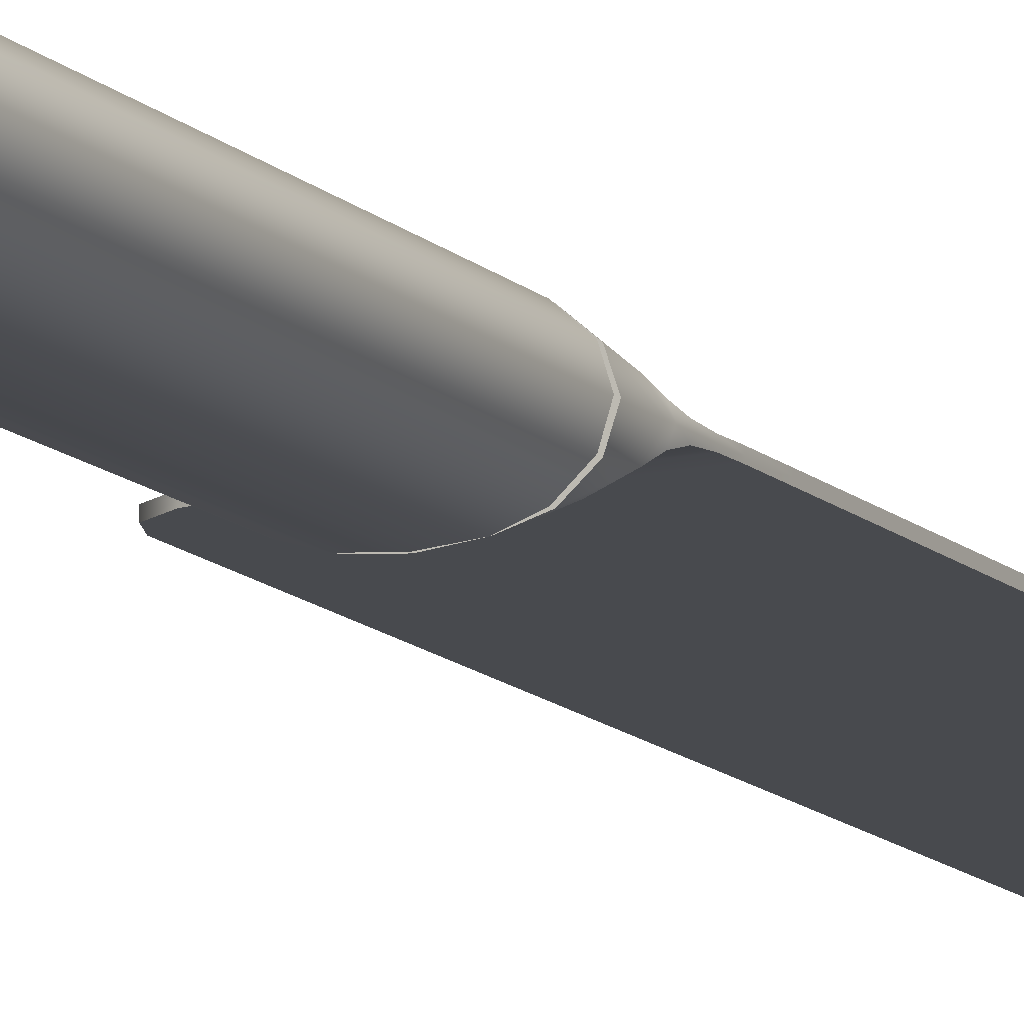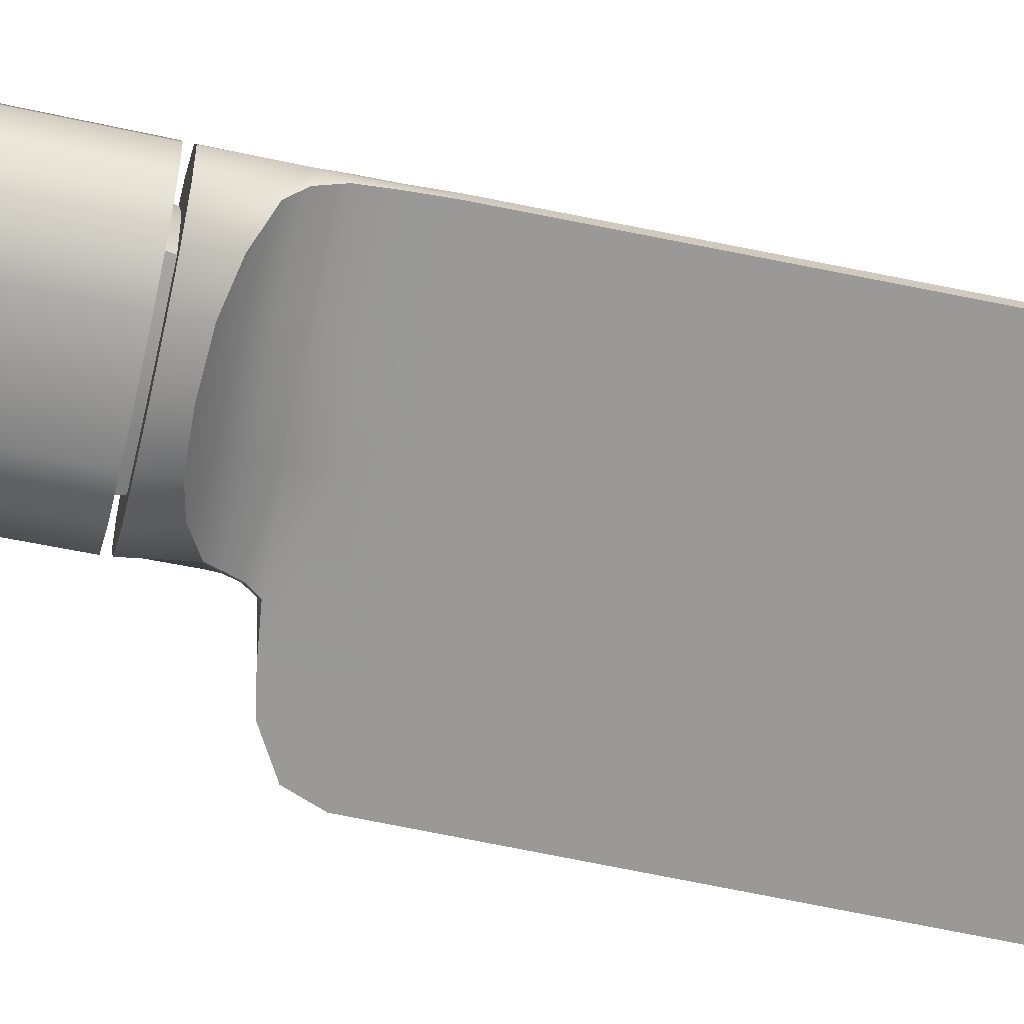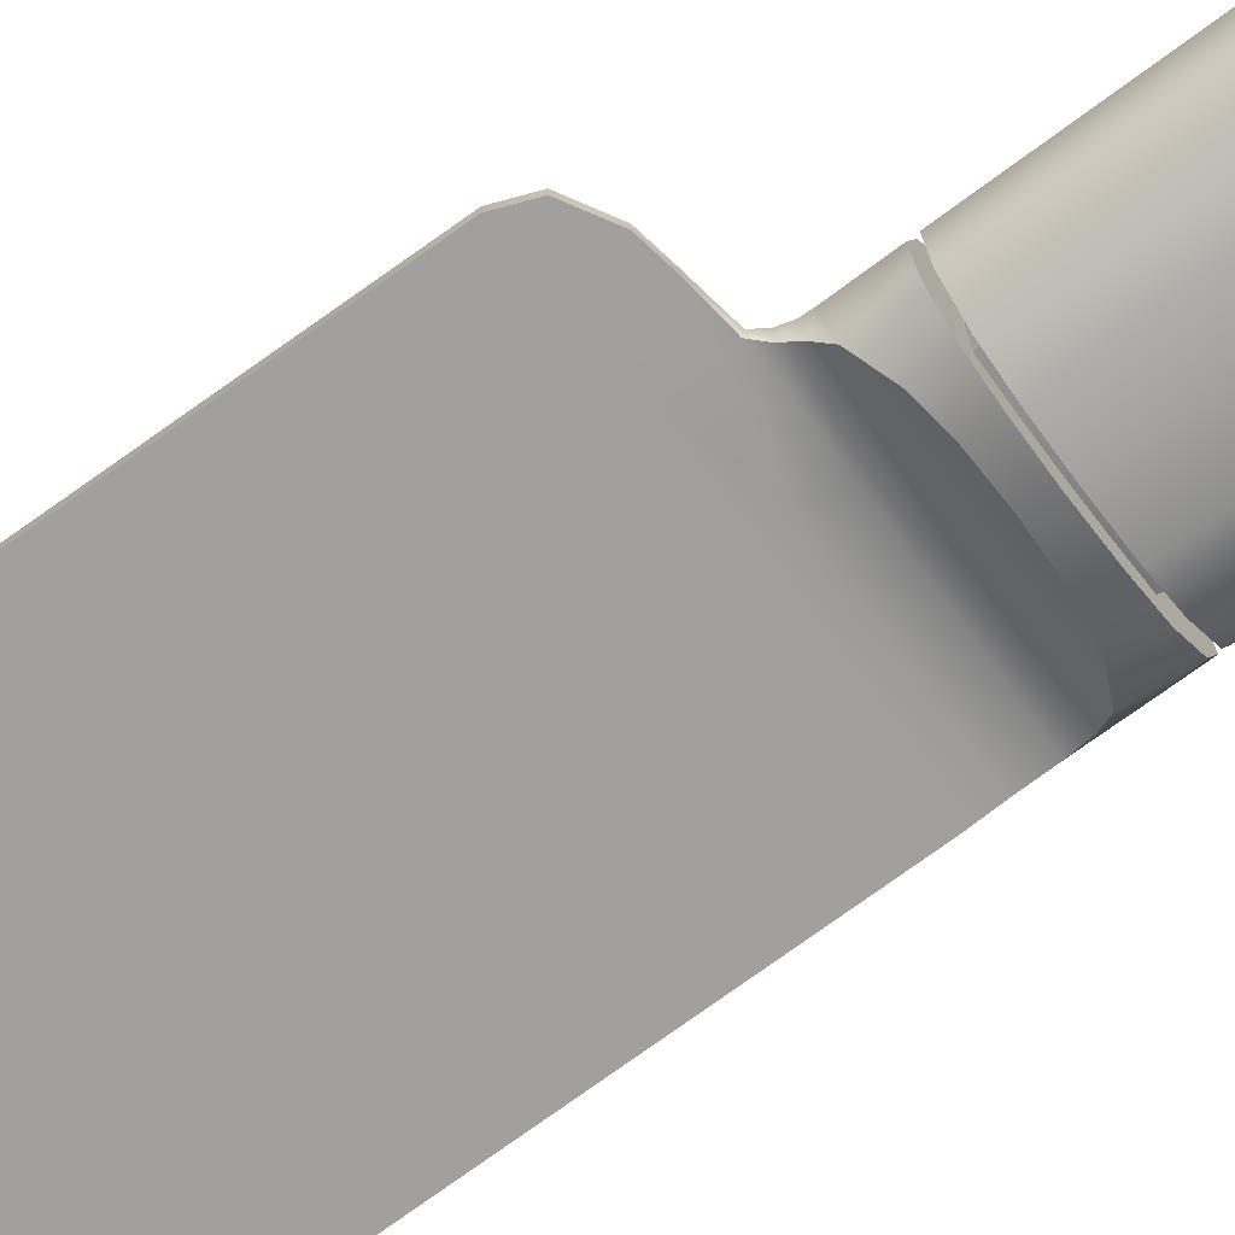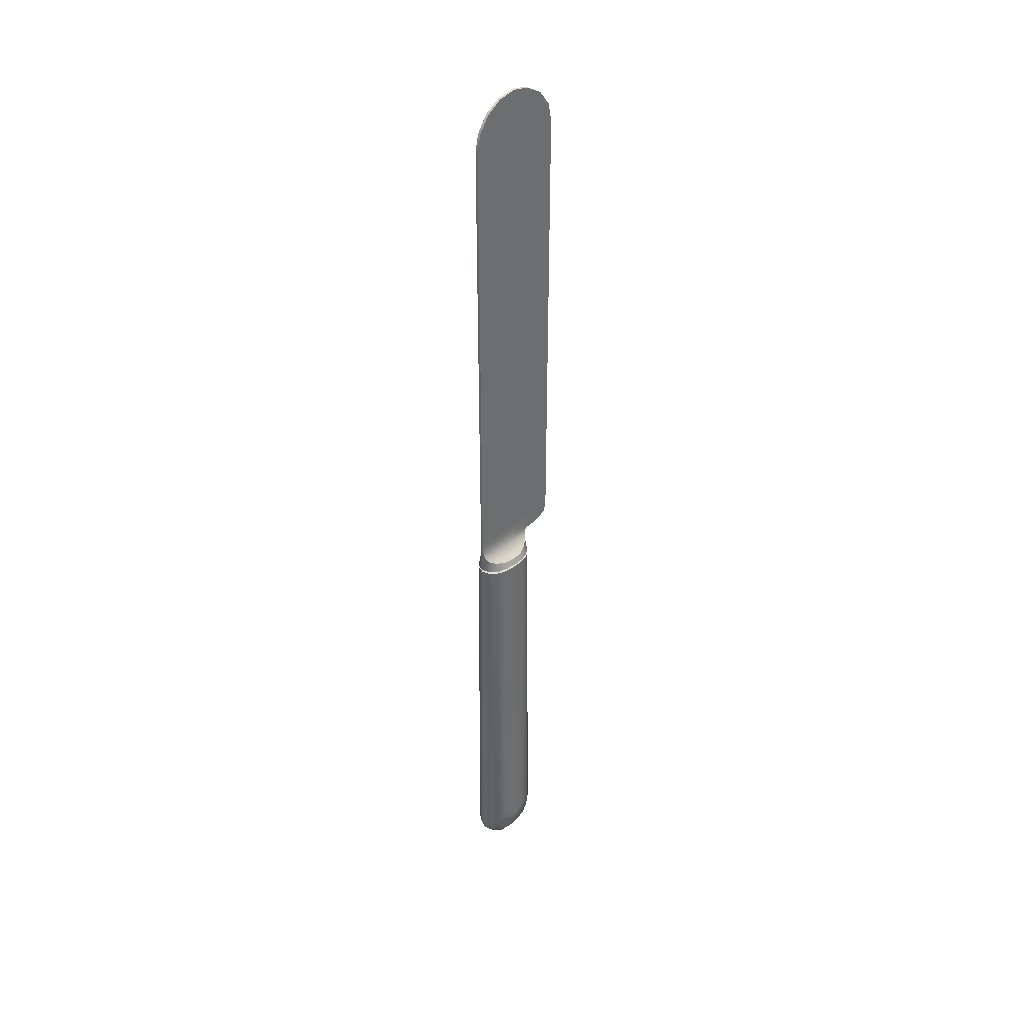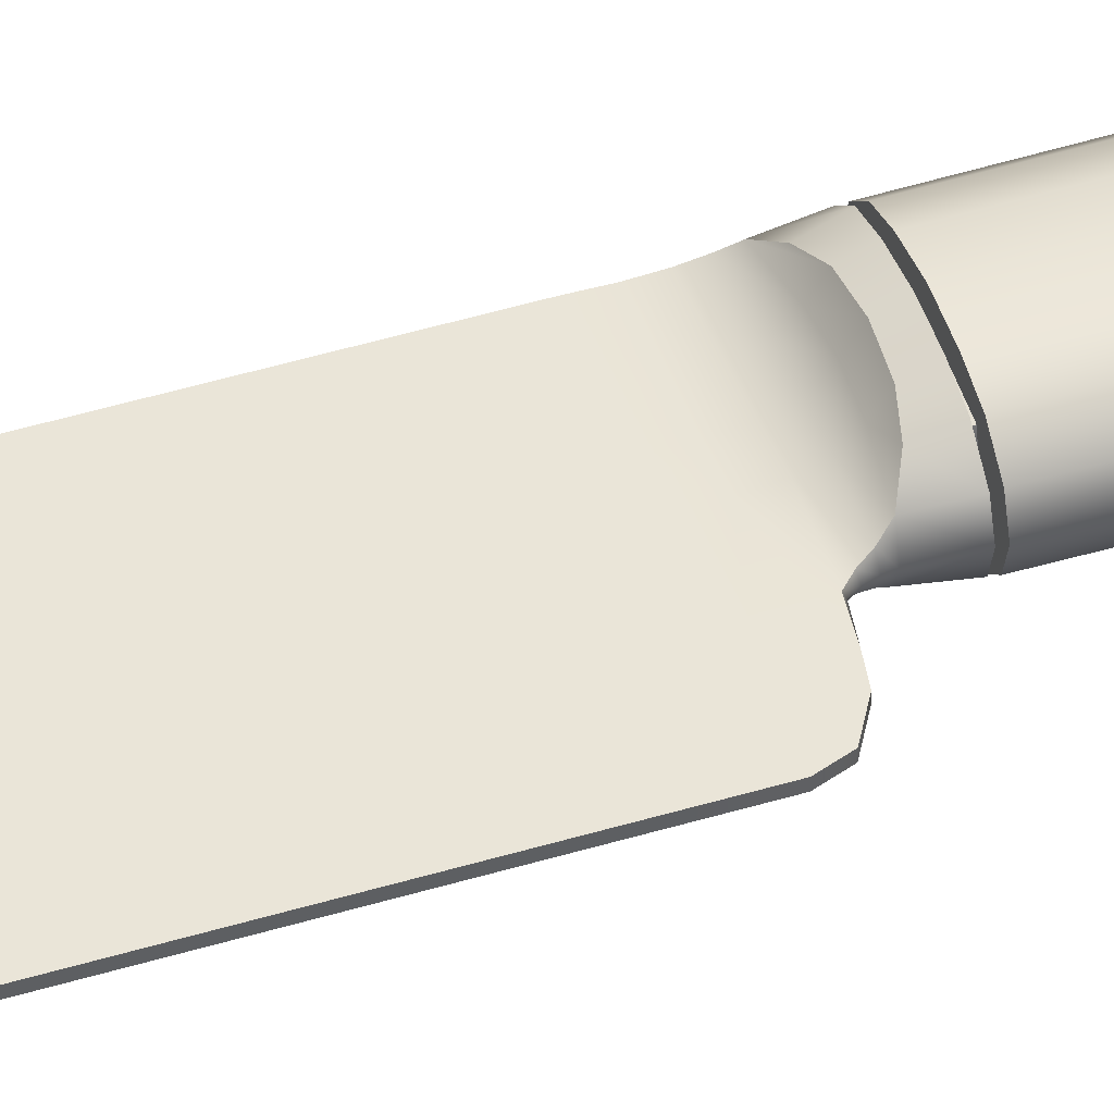
<metadata>
{"format":"obj","ext":"obj","renderer":"f3d","projection":"perspective","resolution":1024,"background":"white","views":[{"elev":-13.2,"azim":27.6,"up":"+Z"},{"elev":-68.9,"azim":78.4,"up":"+Z"},{"elev":-71.9,"azim":-53.9,"up":"+Z"},{"elev":38.8,"azim":135.2,"up":"+Y"},{"elev":44.7,"azim":-109.7,"up":"+Z"}]}
</metadata>
<code>
o knife
v 0 -0.0132 0.002844
v -0.004389 -0.0132 0.002393
v -0.00551 -0.0132 0.001051
v -0.004786 -0.0132 0
v 0.004389 -0.0132 0.002393
v 0.00551 -0.0132 0.001051
v 0.005847 -0.0132 0
v -0.005847 -0.0132 0
v -0 -0.1139 0
v 0 -0.1134 0.001879
v -0.008428 -0.1058 0
v -0.003197 -0.1133 0
v -0.005971 -0.1116 0
v -0.007839 -0.1089 0
v -0.007737 -0.1056 0.001879
v -0.007148 -0.1086 0.001879
v -0.005471 -0.111 0.001879
v -0.002961 -0.1128 0.001879
v 0.008428 -0.1058 0
v 0.007839 -0.1089 0
v 0.005918 -0.1117 0
v 0.00323 -0.1133 0
v 0.007737 -0.1056 0.001879
v 0.002961 -0.1128 0.001879
v 0.005471 -0.111 0.001879
v 0.007148 -0.1086 0.001879
v 0 -0.111 0.003517
v -0.005778 -0.1049 0.003517
v -0.005338 -0.1072 0.003517
v -0.004086 -0.1092 0.003517
v -0.002211 -0.1105 0.003517
v 0.005778 -0.1049 0.003517
v 0.002211 -0.1105 0.003517
v 0.004086 -0.1092 0.003517
v 0.005338 -0.1072 0.003517
v 0 -0.1073 0.004246
v -0.003261 -0.1038 0.004246
v -0.003013 -0.1051 0.004246
v -0.002306 -0.1063 0.004246
v -0.001248 -0.107 0.004246
v 0.003261 -0.1038 0.004246
v 0.001248 -0.107 0.004246
v 0.002306 -0.1063 0.004246
v 0.003013 -0.1051 0.004246
v 0 -0.1038 0.004061
v 0 -0.1063 0.004191
v 0 -0.1051 0.004131
v 0 -0.0132 -0.002844
v -0.004389 -0.0132 -0.002393
v -0.00551 -0.0132 -0.001051
v -0.004586 -0.0123 0
v 0.004389 -0.0132 -0.002393
v 0.004786 -0.0132 0
v 0.00551 -0.0132 -0.001051
v 0 -0.1134 -0.001879
v -0.007737 -0.1056 -0.001879
v -0.007148 -0.1086 -0.001879
v -0.005471 -0.111 -0.001879
v -0.002961 -0.1128 -0.001879
v 0.007737 -0.1056 -0.001879
v 0.002961 -0.1128 -0.001879
v 0.005471 -0.111 -0.001879
v 0.007148 -0.1086 -0.001879
v 0 -0.111 -0.003517
v -0.005778 -0.1049 -0.003517
v -0.005338 -0.1072 -0.003517
v -0.004086 -0.1092 -0.003517
v -0.002211 -0.1105 -0.003517
v 0.005778 -0.1049 -0.003517
v 0.002211 -0.1105 -0.003517
v 0.004086 -0.1092 -0.003517
v 0.005338 -0.1072 -0.003517
v -0.006744 -0.0132 0.001879
v -0.007346 -0.0132 0
v 0.006744 -0.0132 0.001879
v 0.007346 -0.0132 0
v -0.005025 -0.0132 0.003419
v 0.005025 -0.0132 0.003419
v 0.002837 -0.0132 0.004103
v -0.002837 -0.0132 0.004103
v -2.3e-05 -0.0132 0.00444
v 0 -0.1073 -0.004246
v -0.003261 -0.1038 -0.004246
v -0.003013 -0.1051 -0.004246
v -0.002306 -0.1063 -0.004246
v -0.001248 -0.107 -0.004246
v 0.003261 -0.1038 -0.004246
v 0.001248 -0.107 -0.004246
v 0 -0.0123 0.002629
v 0.004205 -0.0123 0.002212
v -0.004205 -0.0123 0.002212
v 0.002306 -0.1063 -0.004246
v 0.003013 -0.1051 -0.004246
v 0 -0.1038 -0.004061
v 0 -0.1063 -0.004191
v 0 -0.1051 -0.004131
v 0.002194 -0.0132 0.00273
v 0.002102 -0.0123 0.002524
v -0.002194 -0.0132 0.00273
v -0.002102 -0.0123 0.002524
v 0.004586 -0.0123 0
v -0.006744 -0.0132 -0.001879
v 0.006744 -0.0132 -0.001879
v -0.005025 -0.0132 -0.003419
v 0.005025 -0.0132 -0.003419
v 0.00286 -0.0132 -0.004171
v -0.002837 -0.0132 -0.004104
v 0 -0.0132 -0.00437
v 0 -0.0123 -0.002629
v 0.004205 -0.0123 -0.002212
v -0.004205 -0.0123 -0.002212
v 0.002194 -0.0132 -0.00273
v 0.002102 -0.0123 -0.002523
v -0.002194 -0.0132 -0.00273
v -0.002102 -0.0123 -0.002523
v -0.004987 -0.01274 0.003385
v 0.004997 -0.01274 0.003385
v -0.003476 0.1139 0.000316
v -0.01489 0.103 0.000316
v -0.007554 0.1131 0.000316
v -0.01145 0.1107 0.000316
v -0.01406 0.1071 0.000316
v 0.007337 0.103 0.000316
v 0.000602 0.1131 0.000316
v 0.004141 0.1107 0.000316
v 0.006506 0.1071 0.000316
v -0.01489 -0.003899 0.000316
v -0.01423 -0.00567 0.000316
v -0.007253 -0.008208 0.000549
v 0.007223 -0.007541 0.000453
v -0.01016 -0.007257 0.000316
v -0.000176 -0.007662 0.000564
v -0.007813 -0.00755 0.000316
v -0.000174 -0.01274 0.004315
v -0.01489 -0.000297 0.000316
v -0.003179 0.103 0.000316
v -0.003293 0.1071 0.000316
v -0.003389 0.1107 0.000316
v 0.007337 -0.003899 0.000316
v -0.000176 -0.003899 0.000316
v 0.007337 0.01399 0.000316
v -0.01489 0.01399 0.000316
v -0.000176 0.01399 0.000316
v -0.01018 -0.000297 0.000316
v -0.004987 -0.01274 -0.003385
v 0.004997 -0.01274 -0.003385
v -0.003476 0.1139 -0.000316
v -0.01489 0.103 -0.000316
v -0.007554 0.1131 -0.000316
v -0.01145 0.1107 -0.000316
v -0.01406 0.1071 -0.000316
v 0.007337 0.103 -0.000316
v 0.000602 0.1131 -0.000316
v 0.004141 0.1107 -0.000316
v 0.006506 0.1071 -0.000316
v -0.01489 -0.003899 -0.000316
v -0.01423 -0.00567 -0.000316
v -0.007253 -0.008208 -0.000549
v 0.007223 -0.007541 -0.000453
v -0.01016 -0.007257 -0.000316
v -0.000176 -0.007662 -0.000564
v -0.007813 -0.00755 -0.000316
v -0.000174 -0.01274 -0.004315
v -0.01489 -0.000297 -0.000316
v -0.003179 0.103 -0.000316
v -0.003293 0.1071 -0.000316
v -0.003389 0.1107 -0.000316
v 0.007337 -0.003899 -0.000316
v -0.000176 -0.003899 -0.000316
v 0.007337 0.01399 -0.000316
v -0.01489 0.01399 -0.000316
v -0.000176 0.01399 -0.000316
v -0.01018 -0.000297 -0.000316
v -0.000174 -0.009102 -0.001181
v 0.004895 -0.01056 -0.002598
v -0.000174 -0.009102 0.001181
v -0.004712 -0.01066 -0.002677
v 0.004895 -0.01056 0.002598
v -0.004712 -0.01066 0.002677
v -0.000174 -0.01123 0.003734
v -0.007322 -0.01274 0
v -0.007554 0.1131 0
v -0.003476 0.1139 0
v -0.007899 -0.007701 0
v -0.01016 -0.007169 0
v 0.000602 0.1131 0
v -0.01145 0.1107 0
v 0.007364 -0.01274 0
v -0.01489 -0.000297 0
v -0.01489 0.01399 0
v -0.01406 0.1071 0
v 0.007337 -0.003899 0
v 0.007337 -0.005778 0
v 0.007337 0.103 0
v 0.007337 0.01399 0
v -0.01489 0.103 0
v 0.006506 0.1071 0
v -0.01489 -0.003899 0
v 0.004141 0.1107 0
v -0.01423 -0.00567 0
v -0.007274 -0.009671 0
v 0.007362 -0.009684 0
v 0.007009 -0.008824 0.000864
v -0.002869 -0.007735 0.00056
v 0.002632 -0.00762 0.000509
v 0.002675 -0.01109 0.003425
v -0.002858 -0.01109 0.003425
v 0.002675 -0.01274 0.004046
v -0.002858 -0.01274 0.004046
v -0.006886 -0.008979 0.000891
v 0.002643 -0.009071 0.001094
v -0.002869 -0.009074 0.001101
v -0.002869 -0.003899 0.000316
v 0.002593 -0.003899 0.000316
v -0.007492 -0.008313 0
v 0.007337 -0.007541 0
v -0.007294 -0.00902 0
v 0.007352 -0.008817 0
v -0.006749 -0.01274 0.001792
v 0.006708 -0.01274 0.001899
v 0.006572 -0.009713 0.001538
v -0.000174 -0.01026 0.002324
v -0.006417 -0.009786 0.001538
v 0.002659 -0.01016 0.002088
v -0.002865 -0.01016 0.002092
v -0.01016 -0.005778 0.000316
v 0.002627 -0.005778 0.000316
v 0.007278 -0.005778 0.000316
v -0.000176 -0.005778 0.000316
v -0.002869 -0.005778 0.000316
v -0.000174 -0.01123 -0.003734
v -0.002858 -0.01274 0
v -0.000174 -0.01274 0
v 0.002675 -0.01274 0
v 0.005034 -0.01274 0
v -0.004987 -0.01274 0
v 0.007337 -0.000297 0.000316
v 0.007337 -0.000297 0
v -0.000176 -0.000297 0.000316
v -0.002869 -0.000297 0.000316
v -0.01209 -0.006908 0.000316
v -0.01209 -0.006908 0
v 0.002566 -0.000297 0.000316
v -0.01016 -0.003899 0.000316
v -0.01014 0.006832 0.000316
v -0.002945 0.006832 0.000316
v 0.002524 0.006832 0.000316
v 0.007337 0.006832 0.000316
v 0.007337 0.006832 0
v 0.007009 -0.008824 -0.000864
v -0.002869 -0.007735 -0.00056
v 0.002632 -0.00762 -0.000509
v 0.002675 -0.01109 -0.003425
v -0.002858 -0.01109 -0.003425
v 0.002675 -0.01274 -0.004046
v -0.002858 -0.01274 -0.004046
v -0.006886 -0.008979 -0.000891
v 0.002643 -0.009071 -0.001094
v -0.002869 -0.009074 -0.0011
v -0.002869 -0.003899 -0.000316
v 0.002593 -0.003899 -0.000316
v -0.006749 -0.01274 -0.001792
v 0.006708 -0.01274 -0.001899
v 0.006572 -0.009713 -0.001537
v -0.000174 -0.01026 -0.002324
v -0.006417 -0.009786 -0.001537
v 0.002659 -0.01016 -0.002088
v -0.002865 -0.01016 -0.002092
v -0.01016 -0.005778 -0.000316
v 0.002627 -0.005778 -0.000316
v 0.007278 -0.005778 -0.000316
v -0.000176 -0.005778 -0.000316
v -0.002869 -0.005778 -0.000316
v 0.007337 -0.000297 -0.000316
v -0.000176 -0.000297 -0.000316
v -0.002869 -0.000297 -0.000316
v -0.01209 -0.006908 -0.000316
v 0.002566 -0.000297 -0.000316
v -0.01016 -0.003899 -0.000316
v -0.01014 0.006832 -0.000316
v -0.002945 0.006832 -0.000316
v 0.002524 0.006832 -0.000316
v 0.007337 0.006832 -0.000316
f 28 77 73 15
f 37 80 77 28
f 32 23 75 78
f 81 45 41 79
f 37 45 81 80
f 41 32 78 79
f 23 19 76 75
f 9 10 18 12
f 12 18 17 13
f 13 17 16 14
f 14 16 15 11
f 19 23 26 20
f 20 26 25 21
f 21 25 24 22
f 22 24 10 9
f 16 17 30 29
f 26 23 32 35
f 10 24 33 27
f 17 18 31 30
f 18 10 27 31
f 24 25 34 33
f 15 16 29 28
f 25 26 35 34
f 34 35 44 43
f 29 30 39 38
f 31 27 36 40
f 35 32 41 44
f 30 31 40 39
f 33 34 43 42
f 28 29 38 37
f 27 33 42 36
f 46 36 42 43
f 39 40 36 46
f 45 47 44 41
f 37 38 47 45
f 47 46 43 44
f 38 39 46 47
f 74 11 15 73
f 83 94 96 84
f 54 103 105 52
f 50 102 74 8
f 48 108 107 114
f 114 107 104 49
f 49 104 102 50
f 74 102 56 11
f 83 107 108 94
f 87 106 105 69
f 108 106 87 94
f 69 105 103 60
f 12 13 58 59
f 13 14 57 58
f 9 12 59 55
f 60 103 76 19
f 19 20 63 60
f 63 72 69 60
f 22 9 55 61
f 21 22 61 62
f 20 21 62 63
f 57 66 67 58
f 14 11 56 57
f 55 64 70 61
f 68 86 82 64
f 59 68 64 55
f 61 70 71 62
f 66 84 85 67
f 56 65 66 57
f 71 92 93 72
f 58 67 68 59
f 62 71 72 63
f 72 93 87 69
f 67 85 86 68
f 70 88 92 71
f 64 82 88 70
f 65 83 84 66
f 95 92 88 82
f 94 87 93 96
f 3 8 74 73
f 7 6 75 76
f 2 3 73 77
f 6 5 78 75
f 99 2 77 80
f 50 8 4 49
f 1 99 80 81
f 2 99 100 91
f 96 93 92 95
f 7 76 103 54
f 53 7 54 52
f 114 115 109 48
f 1 97 98 89
f 52 105 106 112
f 85 95 82 86
f 84 96 95 85
f 4 2 91 51
f 3 2 4 8
f 99 1 89 100
f 112 113 110 52
f 49 111 115 114
f 97 5 90 98
f 52 110 101 53
f 48 109 113 112
f 53 5 6 7
f 65 56 102 104
f 97 1 81 79
f 5 97 79 78
f 4 51 111 49
f 112 106 108 48
f 83 65 104 107
f 5 53 101 90
f 138 125 124 118
f 206 180 134 208
f 140 213 230 229
f 228 227 205 130
f 136 123 126 137
f 137 126 125 138
f 139 214 227 228
f 122 137 138 121
f 119 136 137 122
f 121 138 118 120
f 140 239 240 213
f 143 136 119 142
f 136 143 141 123
f 135 127 244 144
f 229 230 204 132
f 242 185 131 241
f 283 170 195 249
f 151 150 167 166
f 149 150 187 182
f 168 274 238 192
f 258 267 265 174
f 177 145 262 266
f 272 161 251 273
f 255 146 235 234
f 150 149 147 167
f 166 167 154 155
f 271 168 192 193
f 148 171 190 196
f 254 256 145 177
f 250 264 267 258
f 268 265 231 254
f 253 255 163 231
f 146 175 264 263
f 252 258 174 161
f 278 274 168 261
f 155 154 199 197
f 281 280 171 172
f 218 202 264 250
f 162 158 215 184
f 257 266 201 217
f 266 262 181 201
f 268 254 177 266
f 168 271 270 261
f 148 151 166 165
f 147 149 182 183
f 153 147 183 186
f 218 250 159 216
f 164 156 198 189
f 231 163 256 254
f 169 260 276 275
f 163 255 234 233
f 165 166 155 152
f 207 179 116 209
f 172 170 283 282
f 271 159 252 270
f 273 162 160 269
f 204 212 176 132
f 173 164 171 280
f 261 169 275 278
f 159 271 193 216
f 158 257 217 215
f 225 223 179 207
f 220 188 202 221
f 275 172 282 278
f 171 164 189 190
f 119 196 190 142
f 252 161 272 270
f 125 199 186 124
f 237 238 249 248
f 127 198 200 128
f 126 197 199 125
f 135 189 198 127
f 123 194 197 126
f 122 191 196 119
f 259 268 266 257
f 141 195 194 123
f 228 193 192 139
f 223 201 181 219
f 121 187 191 122
f 142 190 189 135
f 279 260 273 269
f 120 182 187 121
f 124 186 183 118
f 131 185 184 133
f 118 183 182 120
f 263 264 202 188
f 130 205 211 203
f 251 161 174 259
f 276 281 172 275
f 169 272 273 260
f 172 171 148 165
f 159 250 258 252
f 175 146 255 253
f 242 277 160 185
f 221 224 206 178
f 218 216 130 203
f 224 222 180 206
f 150 151 191 187
f 225 207 180 222
f 272 169 261 270
f 180 207 209 134
f 178 206 208 117
f 205 132 176 211
f 152 155 197 194
f 204 129 210 212
f 204 230 133 129
f 230 226 131 133
f 205 227 229 132
f 160 162 184 185
f 167 147 153 154
f 130 216 193 228
f 129 215 217 210
f 133 184 215 129
f 210 217 201 223
f 218 203 221 202
f 212 225 222 176
f 211 176 222 224
f 203 211 224 221
f 179 223 219 116
f 117 220 221 178
f 212 210 223 225
f 151 148 196 191
f 165 152 170 172
f 251 259 257 158
f 164 173 279 156
f 229 227 214 140
f 243 214 139 237
f 156 157 200 198
f 267 253 231 265
f 274 283 249 238
f 181 262 145 236
f 154 153 186 199
f 251 158 162 273
f 259 174 265 268
f 208 234 235 117
f 116 236 232 209
f 134 233 234 208
f 209 232 233 134
f 181 236 116 219
f 117 235 188 220
f 214 243 239 140
f 145 256 232 236
f 139 192 238 237
f 239 243 247 143
f 128 200 242 241
f 240 239 143 246
f 170 152 194 195
f 144 244 213 240
f 226 244 127 128
f 244 226 230 213
f 144 245 142 135
f 246 245 144 240
f 246 143 142 245
f 143 247 248 141
f 256 163 233 232
f 248 247 243 237
f 248 249 195 141
f 128 241 131 226
f 173 276 260 279
f 157 277 242 200
f 269 157 156 279
f 281 276 173 280
f 157 269 160 277
f 283 274 278 282
f 146 263 188 235
f 264 175 253 267

</code>
